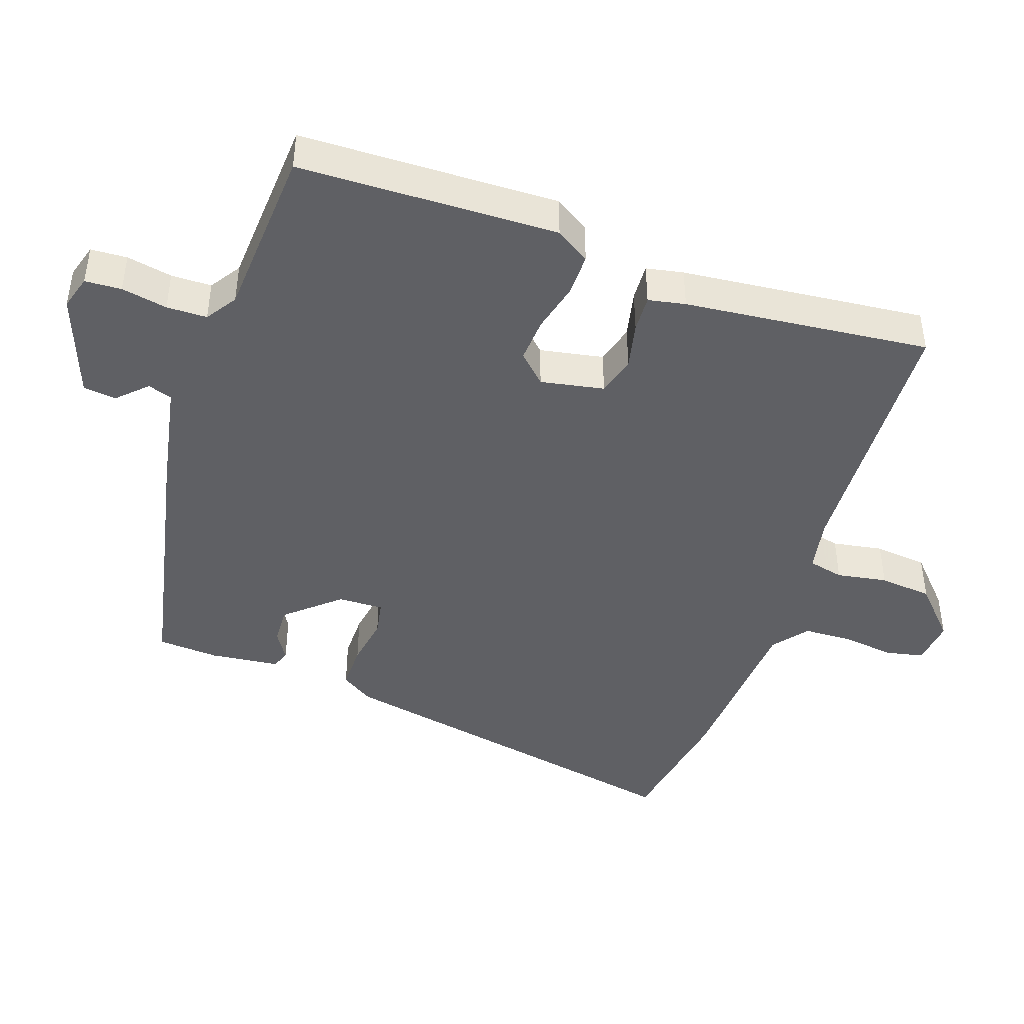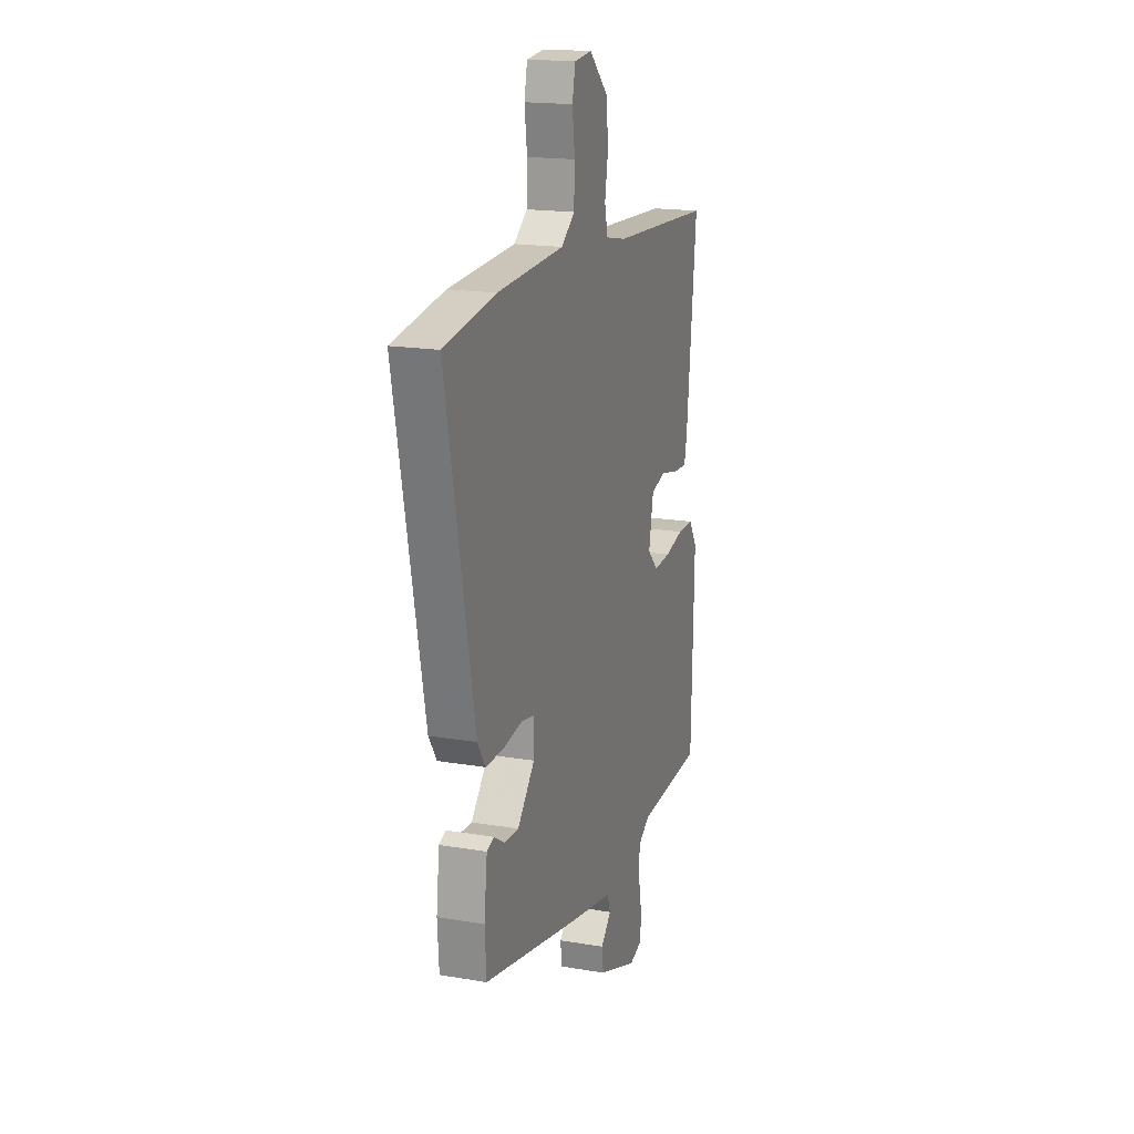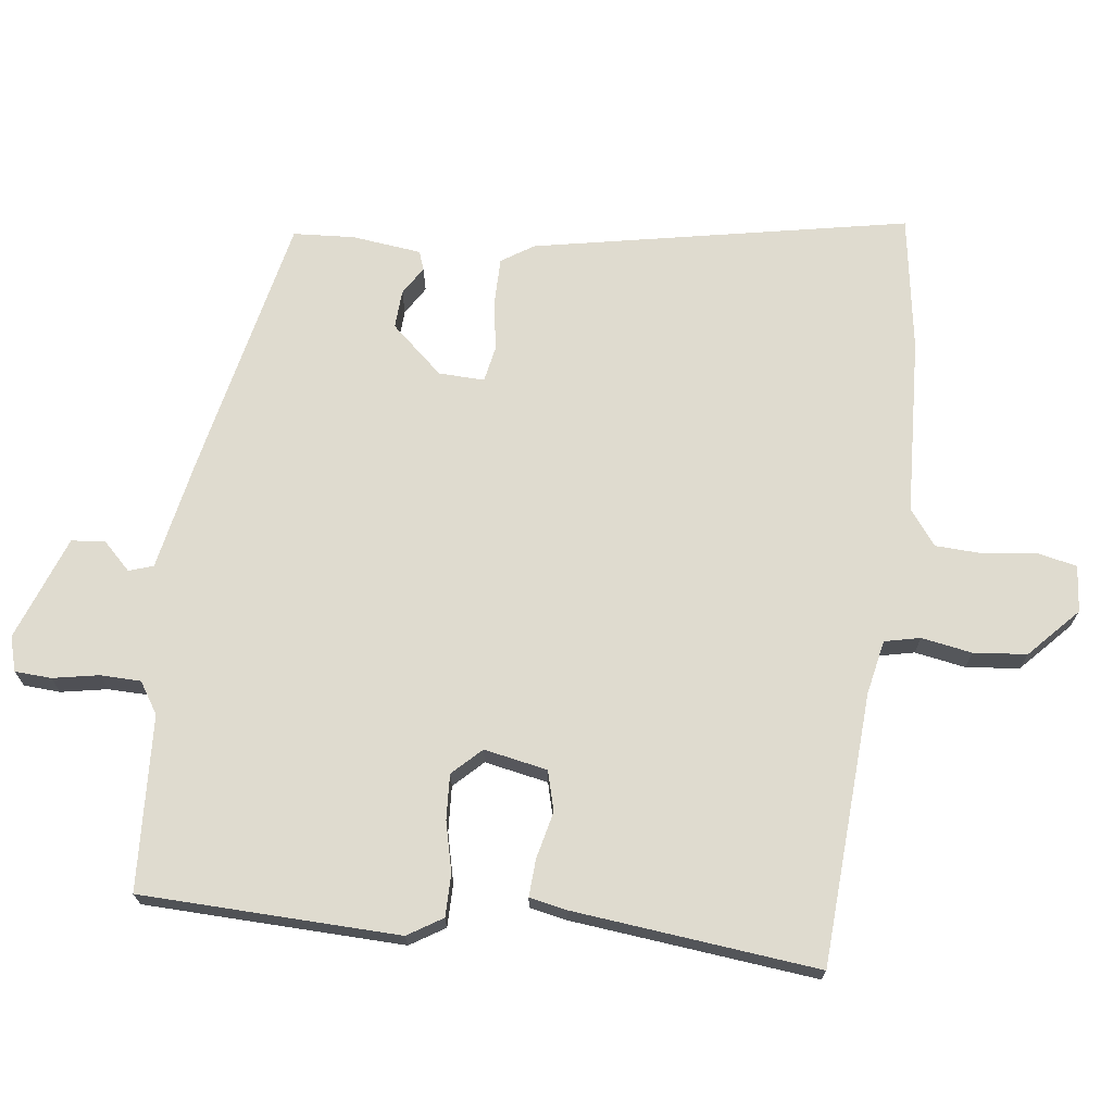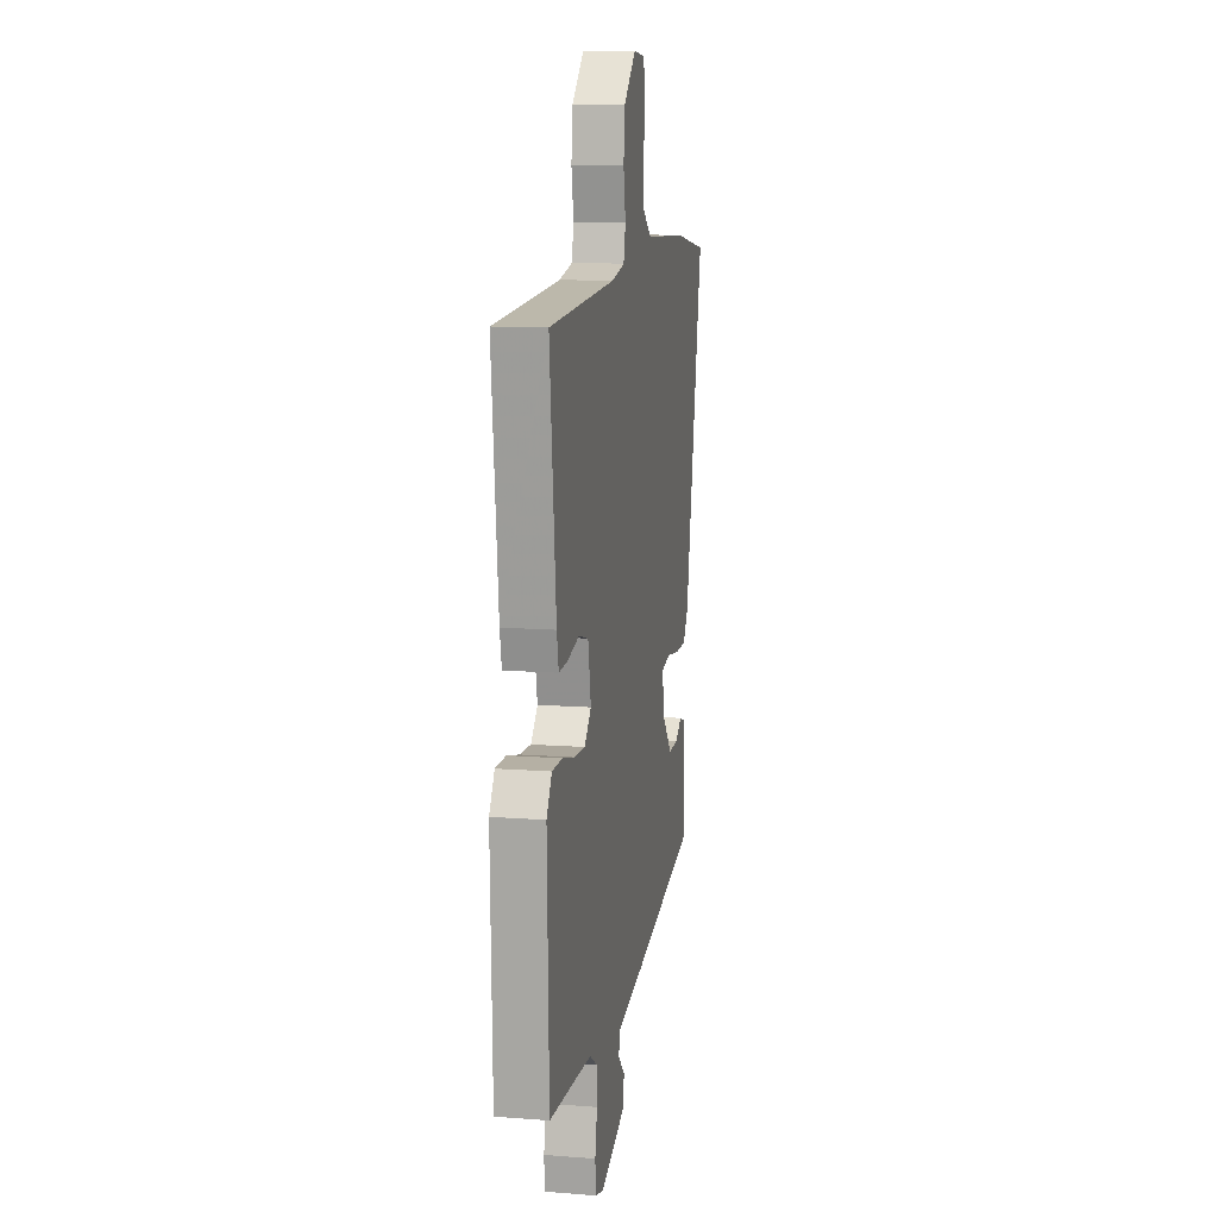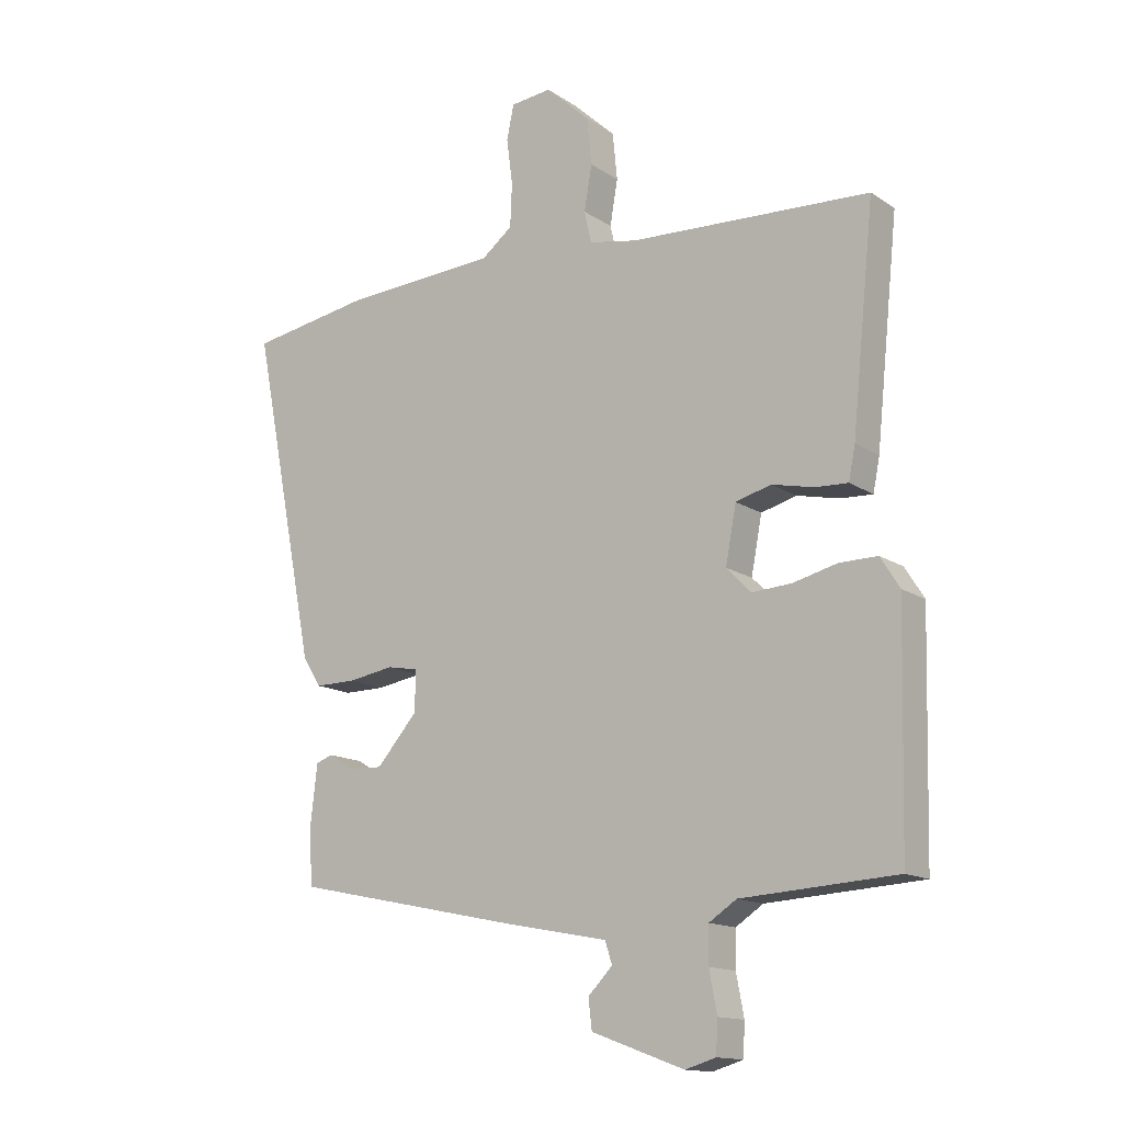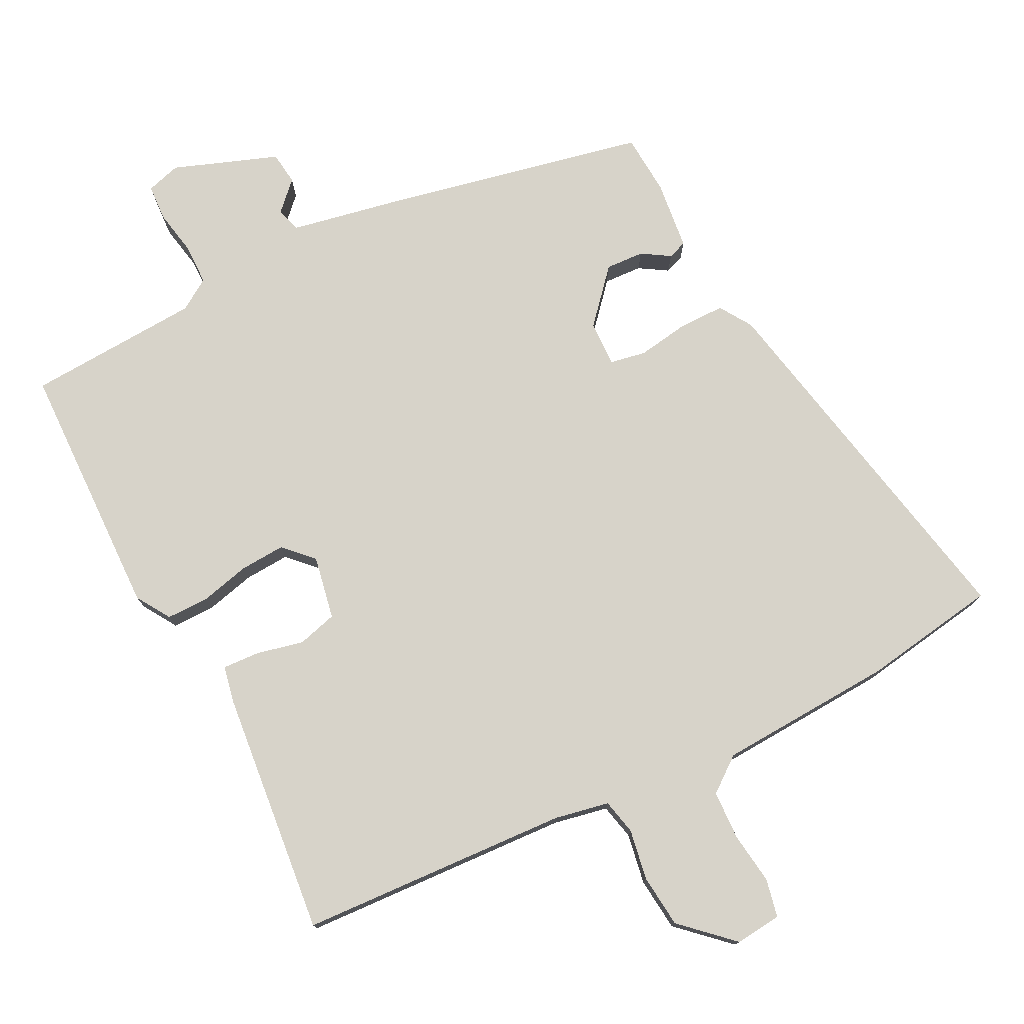
<metadata>
{"format":"obj","ext":"obj","renderer":"f3d","projection":"perspective","resolution":1024,"background":"white","views":[{"elev":-43.7,"azim":-109.2,"up":"+Y"},{"elev":17.7,"azim":108.5,"up":"+Z"},{"elev":70.4,"azim":-82.7,"up":"+Y"},{"elev":11.6,"azim":-79.4,"up":"+Z"},{"elev":-14.5,"azim":-144.2,"up":"+Z"},{"elev":76.3,"azim":-26.9,"up":"+Y"}]}
</metadata>
<code>
v 0.508 0.07 -0.444
v 0.122 0.07 -0.526
v -0.047 0.07 -0.559
v -0.059 0.07 -0.595
v -0.018 0.07 -0.637
v -0.024 0.07 -0.686
v -0.179 0.07 -0.743
v -0.23 0.07 -0.728
v -0.233 0.07 -0.674
v -0.22 0.07 -0.606
v -0.221 0.07 -0.546
v -0.267 0.07 -0.516
v -0.526 0.07 -0.501
v -0.536 0.07 -0.118
v -0.504 0.07 -0.067
v -0.441 0.07 -0.067
v -0.367 0.07 -0.085
v -0.3 0.07 -0.089
v -0.259 0.07 -0.047
v -0.277 0.07 0.047
v -0.336 0.07 0.063
v -0.406 0.07 0.047
v -0.461 0.07 0.044
v -0.472 0.07 0.099
v -0.51 0.07 0.463
v -0.108 0.07 0.485
v -0.027 0.07 0.501
v -0.015 0.07 0.554
v -0.028 0.07 0.629
v -0.02 0.07 0.708
v 0.054 0.07 0.777
v 0.123 0.07 0.77
v 0.135 0.07 0.713
v 0.125 0.07 0.636
v 0.128 0.07 0.563
v 0.18 0.07 0.523
v 0.442 0.07 0.509
v 0.644 0.07 0.477
v 0.534 0.07 -0.078
v 0.503 0.07 -0.126
v 0.434 0.07 -0.126
v 0.358 0.07 -0.114
v 0.305 0.07 -0.124
v 0.307 0.07 -0.192
v 0.375 0.07 -0.269
v 0.432 0.07 -0.266
v 0.474 0.07 -0.24
v 0.502 0.07 -0.25
v 0.514 0.07 -0.353
v 0.508 0 -0.444
v 0.122 0 -0.526
v -0.047 0 -0.559
v -0.059 0 -0.595
v -0.018 0 -0.637
v -0.024 0 -0.686
v -0.179 0 -0.743
v -0.23 0 -0.728
v -0.233 0 -0.674
v -0.22 0 -0.606
v -0.221 0 -0.546
v -0.267 0 -0.516
v -0.526 0 -0.501
v -0.536 0 -0.118
v -0.504 0 -0.067
v -0.441 0 -0.067
v -0.367 0 -0.085
v -0.3 0 -0.089
v -0.259 0 -0.047
v -0.277 0 0.047
v -0.336 0 0.063
v -0.406 0 0.047
v -0.461 0 0.044
v -0.472 0 0.099
v -0.51 0 0.463
v -0.108 0 0.485
v -0.027 0 0.501
v -0.015 0 0.554
v -0.028 0 0.629
v -0.02 0 0.708
v 0.054 0 0.777
v 0.123 0 0.77
v 0.135 0 0.713
v 0.125 0 0.636
v 0.128 0 0.563
v 0.18 0 0.523
v 0.442 0 0.509
v 0.644 0 0.477
v 0.534 0 -0.078
v 0.503 0 -0.126
v 0.434 0 -0.126
v 0.358 0 -0.114
v 0.305 0 -0.124
v 0.307 0 -0.192
v 0.375 0 -0.269
v 0.432 0 -0.266
v 0.474 0 -0.24
v 0.502 0 -0.25
v 0.514 0 -0.353
f 49 1 2
f 48 49 2
f 47 48 2
f 46 47 2
f 45 46 2 3
f 44 45 3
f 43 44 3
f 40 41 42
f 39 40 42
f 38 39 42
f 37 38 42
f 36 37 42
f 35 36 42 43
f 32 33 34
f 31 32 34
f 30 31 34
f 29 30 34
f 28 29 34
f 27 28 34 35
f 24 25 26
f 23 24 26
f 22 23 26
f 21 22 26
f 20 21 26 27
f 35 43 3
f 27 35 3
f 20 27 3
f 19 20 3
f 15 16 17
f 14 15 17
f 13 14 17
f 12 13 17
f 11 12 17 18
f 8 9 10
f 7 8 10
f 6 7 10
f 5 6 10
f 4 5 10
f 4 10 11
f 11 18 19
f 4 11 19
f 3 4 19
f 51 50 98
f 51 98 97
f 51 97 96
f 51 96 95
f 52 51 95 94
f 52 94 93
f 52 93 92
f 91 90 89
f 91 89 88
f 91 88 87
f 91 87 86
f 91 86 85
f 92 91 85 84
f 83 82 81
f 83 81 80
f 83 80 79
f 83 79 78
f 83 78 77
f 84 83 77 76
f 75 74 73
f 75 73 72
f 75 72 71
f 75 71 70
f 76 75 70 69
f 52 92 84
f 52 84 76
f 52 76 69
f 52 69 68
f 66 65 64
f 66 64 63
f 66 63 62
f 66 62 61
f 67 66 61 60
f 59 58 57
f 59 57 56
f 59 56 55
f 59 55 54
f 59 54 53
f 60 59 53
f 68 67 60
f 68 60 53
f 68 53 52
f 1 50 51 2
f 2 51 52 3
f 3 52 53 4
f 4 53 54 5
f 5 54 55 6
f 6 55 56 7
f 7 56 57 8
f 8 57 58 9
f 9 58 59 10
f 10 59 60 11
f 11 60 61 12
f 12 61 62 13
f 13 62 63 14
f 14 63 64 15
f 15 64 65 16
f 16 65 66 17
f 17 66 67 18
f 18 67 68 19
f 19 68 69 20
f 20 69 70 21
f 21 70 71 22
f 22 71 72 23
f 23 72 73 24
f 24 73 74 25
f 25 74 75 26
f 26 75 76 27
f 27 76 77 28
f 28 77 78 29
f 29 78 79 30
f 30 79 80 31
f 31 80 81 32
f 32 81 82 33
f 33 82 83 34
f 34 83 84 35
f 35 84 85 36
f 36 85 86 37
f 37 86 87 38
f 38 87 88 39
f 39 88 89 40
f 40 89 90 41
f 41 90 91 42
f 42 91 92 43
f 43 92 93 44
f 44 93 94 45
f 45 94 95 46
f 46 95 96 47
f 47 96 97 48
f 48 97 98 49
f 49 98 50 1

</code>
